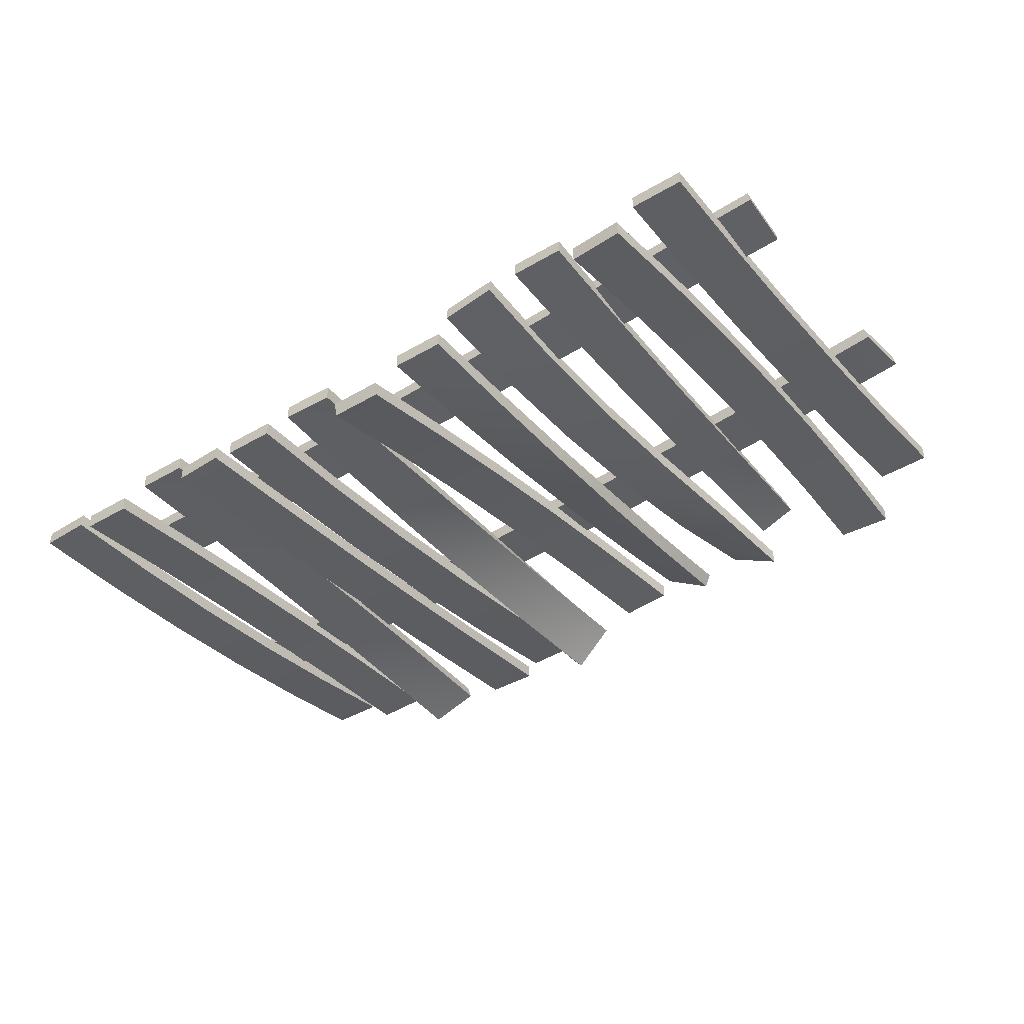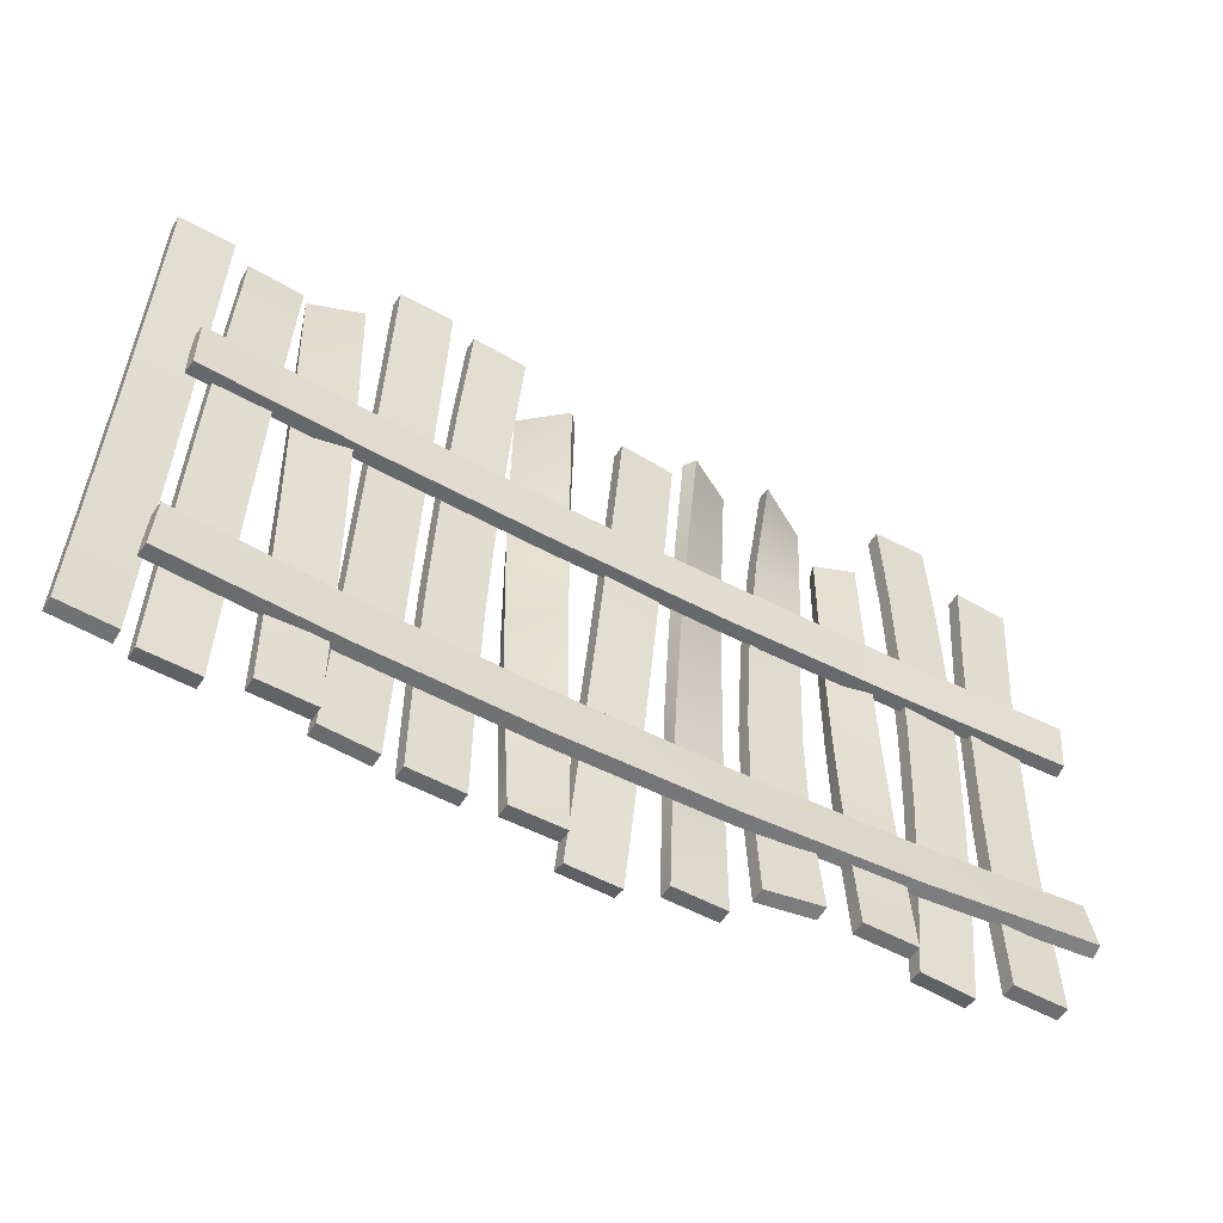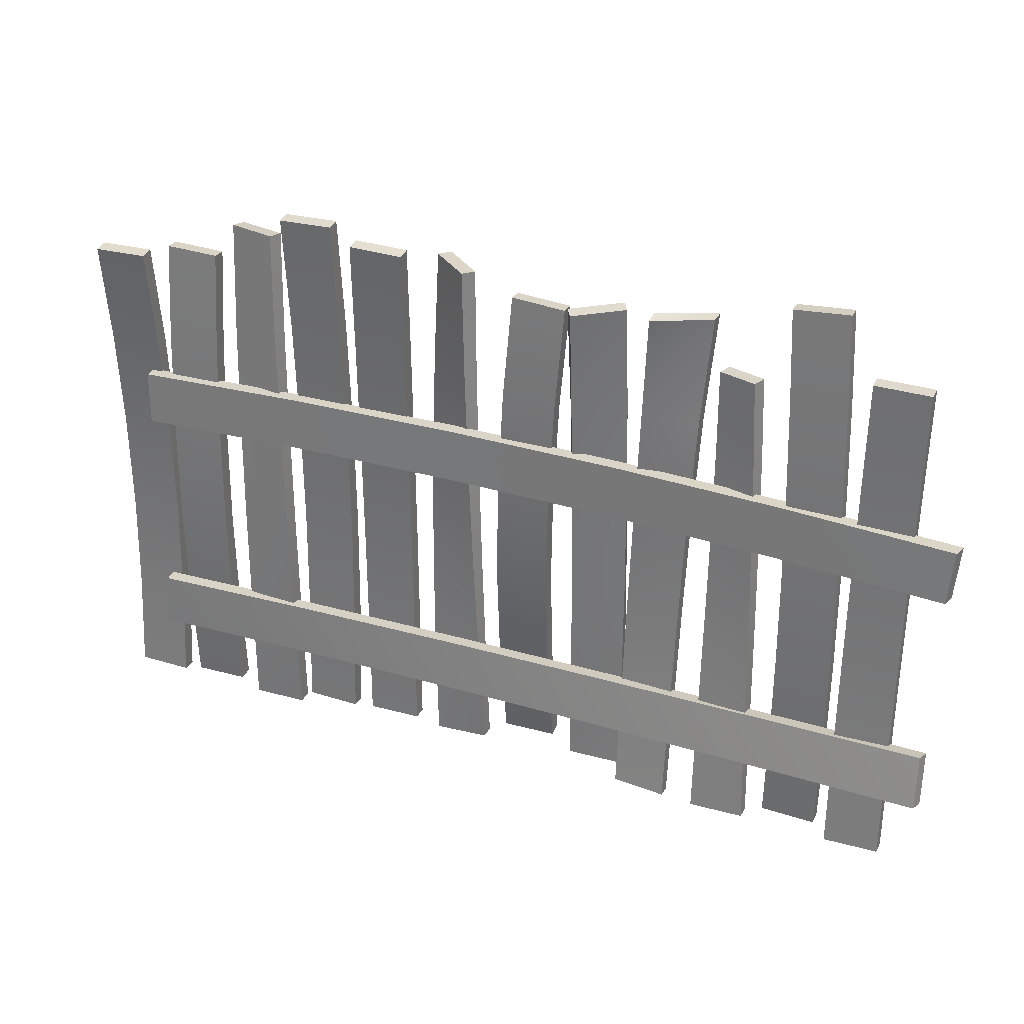
<metadata>
{"format":"obj","ext":"obj","renderer":"f3d","projection":"perspective","resolution":1024,"background":"white","views":[{"elev":-40.0,"azim":36.0,"up":"+Z"},{"elev":-52.0,"azim":-31.1,"up":"+Y"},{"elev":28.5,"azim":22.3,"up":"+Y"}]}
</metadata>
<code>
g default
v -43.58 -20.05 -2.002
v -43.98 -31.32 -1.659
v -49.88 -31.1 -1.67
v -49.48 -19.88 -2.004
v -43.28 -8.769 -1.891
v -49.18 -8.65 -1.888
v -43.08 2.498 -1.327
v -48.99 2.567 -1.322
v -42.99 13.74 -0.3081
v -48.89 13.76 -0.3059
v -43 24.93 1.162
v -48.9 24.9 1.158
v -43.58 -20.03 -0.4275
v -49.48 -19.86 -0.4292
v -49.88 -31.03 -0.0967
v -43.98 -31.24 -0.0859
v -43.28 -8.812 -0.3173
v -49.18 -8.694 -0.3138
v -43.08 2.397 0.2447
v -48.99 2.466 0.2496
v -42.99 13.58 1.258
v -48.89 13.6 1.26
v -43 24.72 2.721
v -48.9 24.69 2.717
v -36.4 -19.91 -1.616
v -36.47 -31.16 -2.594
v -42.37 -31.16 -2.594
v -42.31 -19.85 -1.612
v -36.22 -8.637 -0.9443
v -42.12 -8.518 -0.9389
v -35.91 2.645 -0.5793
v -41.81 2.823 -0.576
v -35.48 13.93 -0.5208
v -41.38 14.17 -0.5229
v -34.92 25.21 -0.7687
v -40.82 25.5 -0.7794
v -36.4 -20.01 -0.045
v -42.31 -19.95 -0.0407
v -42.37 -31.31 -1.026
v -36.47 -31.31 -1.026
v -36.22 -8.703 0.629
v -42.12 -8.584 0.6344
v -35.91 2.618 0.9953
v -41.81 2.797 0.9986
v -35.48 13.94 1.054
v -41.38 14.18 1.052
v -34.92 25.26 0.8052
v -40.82 25.55 0.7945
v -27.31 -19.33 -0.4163
v -27.27 -31.22 -0.7349
v -33.18 -31.22 -0.735
v -33.2 -19.36 -0.8065
v -27.41 -7.426 -0.2956
v -33.27 -7.488 -1.074
v -27.54 4.47 -0.3816
v -33.33 4.377 -1.545
v -27.66 16.36 -0.6774
v -33.36 16.24 -2.22
v -27.72 28.24 -1.181
v -33.31 28.09 -3.096
v -27.41 -19.33 1.155
v -33.3 -19.36 0.7649
v -33.18 -31.25 0.84
v -27.27 -31.25 0.8391
v -27.62 -7.405 1.266
v -33.47 -7.468 0.4862
v -27.85 4.516 1.162
v -33.64 4.423 -0.0029
v -28.07 16.43 0.8415
v -33.77 16.31 -0.7036
v -28.23 28.34 0.306
v -33.82 28.18 -1.612
v -20.45 -18.77 -2.39
v -20.91 -31.35 -2.522
v -26.81 -31.07 -2.522
v -26.35 -18.55 -2.386
v -20.1 -6.19 -1.99
v -26.01 -6.041 -1.984
v -19.88 6.378 -1.322
v -25.79 6.461 -1.316
v -19.79 18.93 -0.3851
v -25.69 18.95 -0.3836
v -19.82 31.45 0.8192
v -25.72 31.41 0.8141
v -20.45 -18.81 -0.8158
v -26.35 -18.59 -0.8113
v -26.81 -31.07 -0.947
v -20.91 -31.35 -0.947
v -20.1 -6.266 -0.417
v -26.01 -6.117 -0.4107
v -19.88 6.264 0.2494
v -25.79 6.347 0.2547
v -19.79 18.78 1.183
v -25.69 18.79 1.185
v -19.82 31.26 2.384
v -25.72 31.22 2.379
v -12.79 -19.05 -2.664
v -12.84 -31.23 -2.817
v -18.74 -31.23 -2.817
v -18.69 -19 -2.662
v -12.63 -6.89 -2.203
v -18.54 -6.784 -2.197
v -12.37 5.255 -1.435
v -18.28 5.414 -1.423
v -12.01 17.37 -0.3621
v -17.92 17.58 -0.3406
v -11.55 29.45 1.016
v -17.45 29.72 1.05
v -12.79 -19.1 -1.089
v -18.69 -19.04 -1.088
v -18.74 -31.23 -1.242
v -12.84 -31.23 -1.242
v -12.63 -6.975 -0.6302
v -18.54 -6.869 -0.6248
v -12.37 5.128 0.1346
v -18.28 5.286 0.1466
v -12.01 17.2 1.204
v -17.92 17.41 1.226
v -11.55 29.24 2.578
v -17.45 29.5 2.611
v -3.98 -19.37 -1.656
v -3.704 -31.14 -2.083
v -9.608 -31.3 -2.083
v -9.823 -19.46 -2.509
v -4.173 -7.596 -1.239
v -9.832 -7.61 -2.926
v -4.282 4.182 -0.8394
v -9.638 4.234 -3.326
v -4.302 15.96 -0.4658
v -9.243 16.07 -3.699
v -4.231 27.75 -0.126
v -8.651 27.9 -4.039
v -4.207 -19.37 -0.098
v -10.05 -19.46 -0.9505
v -9.608 -31.3 -0.5078
v -3.704 -31.14 -0.5078
v -4.623 -7.597 0.2702
v -10.28 -7.611 -1.417
v -4.945 4.188 0.5891
v -10.3 4.24 -1.897
v -5.164 15.98 0.852
v -10.1 16.09 -2.382
v -5.274 27.78 1.053
v -9.694 27.93 -2.86
v 3.695 -19.7 -3.306
v 3.582 -30.87 -5.466
v -2.323 -30.87 -5.466
v -2.209 -19.6 -3.288
v 4.034 -8.457 -1.709
v -1.868 -8.239 -1.683
v 4.598 2.845 -0.6774
v -1.298 3.172 -0.656
v 5.387 14.17 -0.2136
v -0.5014 14.61 -0.207
v 6.401 25.48 -0.3162
v 0.5226 26.03 -0.3355
v 3.695 -19.95 -1.752
v -2.209 -19.84 -1.733
v -2.323 -31.18 -3.926
v 3.582 -31.18 -3.926
v 4.034 -8.627 -0.1438
v -1.868 -8.408 -0.1183
v 4.598 2.748 0.8942
v -1.298 3.078 0.9158
v 5.387 14.14 1.361
v -0.5014 14.59 1.368
v 6.401 25.53 1.258
v 0.5226 26.08 1.238
v 12.57 -19.65 -3.238
v 12.59 -31.23 -3.084
v 6.682 -31.23 -3.084
v 6.698 -19.67 -2.621
v 12.52 -8.073 -3.079
v 6.746 -8.136 -1.852
v 12.44 3.506 -2.603
v 6.826 3.366 -0.7834
v 12.33 15.08 -1.807
v 6.937 14.83 0.5821
v 12.19 26.63 -0.6879
v 7.077 26.25 2.24
v 12.74 -19.69 -1.672
v 6.862 -19.71 -1.055
v 6.682 -31.23 -1.509
v 12.59 -31.23 -1.509
v 12.85 -8.152 -1.54
v 7.074 -8.215 -0.3142
v 12.93 3.391 -1.11
v 7.313 3.251 0.7097
v 12.97 14.93 -0.376
v 7.577 14.68 2.013
v 12.98 26.45 0.6642
v 7.865 26.08 3.592
v 19.62 -19.56 0.1422
v 19.51 -31.14 1.377
v 13.61 -31.19 0.4148
v 13.72 -19.47 -0.4526
v 19.95 -7.943 -0.4241
v 14.05 -7.722 -0.6621
v 20.51 3.686 -0.4998
v 14.62 4.013 -0.3014
v 21.3 15.3 -0.4608
v 15.41 15.7 0.6442
v 22.3 26.88 -1.103
v 16.42 27.3 2.258
v 19.62 -19.44 1.712
v 13.72 -19.39 1.121
v 13.61 -31.02 1.981
v 19.51 -30.93 2.938
v 19.95 -7.896 1.15
v 14.05 -7.728 0.9127
v 20.51 3.665 1.075
v 14.61 3.925 1.271
v 21.28 15.23 1.122
v 15.4 15.53 2.21
v 22.27 26.81 0.5138
v 16.39 27.04 3.811
v 28.74 -22.39 1.228
v 28.92 -31.18 1.596
v 23.01 -31.18 1.594
v 23.1 -22.39 0.8901
v 28.6 -13.6 0.9873
v 23.25 -13.6 0.345
v 28.47 -4.798 0.8756
v 23.42 -4.798 -0.0388
v 28.33 4.005 0.891
v 23.6 4.005 -0.2618
v 28.16 12.81 1.029
v 23.75 12.81 -0.3281
v 27.93 21.61 1.283
v 23.85 21.61 -0.2447
v 28.64 -22.33 2.799
v 23.01 -22.33 2.459
v 23.01 -31.1 3.164
v 28.91 -31.1 3.169
v 28.41 -13.55 2.551
v 23.06 -13.55 1.907
v 28.19 -4.773 2.425
v 23.14 -4.773 1.51
v 27.96 4.009 2.421
v 23.22 4.009 1.268
v 27.7 12.79 2.534
v 23.28 12.79 1.177
v 27.38 21.57 2.757
v 23.29 21.57 1.23
v 37.02 -21.01 0.0243
v 36.57 -31.3 -0.7864
v 30.68 -30.97 -0.7864
v 31.12 -20.79 0.0243
v 37.3 -10.71 0.6638
v 31.4 -10.58 0.6638
v 37.41 -0.3828 1.132
v 31.5 -0.3693 1.132
v 37.35 9.947 1.428
v 31.44 9.853 1.428
v 37.11 20.28 1.552
v 31.21 20.08 1.552
v 36.7 30.6 1.505
v 30.8 30.29 1.505
v 37.02 -21.14 1.595
v 31.12 -20.91 1.595
v 30.67 -31.12 0.7819
v 36.57 -31.45 0.7819
v 37.3 -10.8 2.236
v 31.4 -10.68 2.236
v 37.41 -0.447 2.705
v 31.5 -0.4329 2.705
v 37.35 9.912 3.002
v 31.44 9.818 3.002
v 37.11 20.27 3.127
v 31.21 20.07 3.127
v 36.7 30.63 3.08
v 30.8 30.32 3.08
v 44.49 -20.14 1.73
v 44.45 -31.22 2.091
v 38.54 -31.22 2.091
v 38.58 -20.1 1.729
v 44.61 -9.059 1.615
v 38.71 -8.982 1.615
v 44.82 2.021 1.746
v 38.91 2.138 1.749
v 45.11 13.1 2.123
v 39.2 13.25 2.13
v 45.48 24.16 2.746
v 39.57 24.35 2.759
v 44.49 -20.11 3.304
v 38.58 -20.07 3.303
v 38.54 -31.16 3.664
v 44.45 -31.16 3.664
v 44.61 -9.06 3.19
v 38.71 -8.983 3.19
v 44.82 1.99 3.321
v 38.91 2.105 3.323
v 45.11 13.03 3.697
v 39.2 13.19 3.704
v 45.48 24.06 4.318
v 39.57 24.26 4.331
v -25.5 3.949 0.3256
v -44.28 4.054 0.669
v -44.25 9.96 0.6581
v -25.35 9.854 0.324
v -6.722 3.701 0.4364
v -6.465 9.604 0.4399
v 12.02 3.308 1.001
v 12.39 9.209 1.006
v 30.7 2.774 2.02
v 31.18 8.671 2.022
v 49.28 2.101 3.49
v 49.88 7.994 3.486
v -25.47 3.95 1.9
v -25.33 9.854 1.899
v -44.13 9.962 2.231
v -44.16 4.057 2.242
v -6.793 3.701 2.01
v -6.538 9.604 2.014
v 11.85 3.311 2.573
v 12.22 9.212 2.577
v 30.43 2.782 3.586
v 30.92 8.679 3.588
v 48.93 2.116 5.049
v 49.52 8.01 5.045
v -25.78 -23.3 0.4031
v -44.4 -22.9 0.6685
v -44.04 -17 0.6567
v -25.51 -17.4 0.2052
v -7.158 -23.59 0.6116
v -6.962 -17.7 0.2234
v 11.45 -23.72 1.281
v 11.56 -17.84 0.6989
v 30.01 -23.64 2.394
v 30.05 -17.79 1.615
v 48.5 -23.32 3.93
v 48.45 -17.5 2.953
v -25.76 -23.25 1.977
v -25.48 -17.35 1.779
v -43.92 -17 2.229
v -44.28 -22.9 2.242
v -7.229 -23.49 2.182
v -7.034 -17.59 1.794
v 11.28 -23.56 2.844
v 11.4 -17.69 2.263
v 29.75 -23.44 3.945
v 29.78 -17.58 3.169
v 48.14 -23.07 5.466
v 48.1 -17.25 4.493
g Old_Fence
f 1 2 3
f 3 4 1
f 5 1 4
f 4 6 5
f 7 5 6
f 6 8 7
f 9 7 8
f 8 10 9
f 11 9 10
f 10 12 11
f 13 14 15
f 15 16 13
f 17 18 14
f 14 13 17
f 19 20 18
f 18 17 19
f 21 22 20
f 20 19 21
f 23 24 22
f 22 21 23
f 16 15 3
f 3 2 16
f 13 16 2
f 2 1 13
f 17 13 1
f 1 5 17
f 19 17 5
f 5 7 19
f 21 19 7
f 7 9 21
f 23 21 9
f 9 11 23
f 24 23 11
f 11 12 24
f 22 24 12
f 12 10 22
f 20 22 10
f 10 8 20
f 18 20 8
f 8 6 18
f 14 18 6
f 6 4 14
f 15 14 4
f 4 3 15
f 25 26 27
f 27 28 25
f 29 25 28
f 28 30 29
f 31 29 30
f 30 32 31
f 33 31 32
f 32 34 33
f 35 33 34
f 34 36 35
f 37 38 39
f 39 40 37
f 41 42 38
f 38 37 41
f 43 44 42
f 42 41 43
f 45 46 44
f 44 43 45
f 47 48 46
f 46 45 47
f 40 39 27
f 27 26 40
f 37 40 26
f 26 25 37
f 41 37 25
f 25 29 41
f 43 41 29
f 29 31 43
f 45 43 31
f 31 33 45
f 47 45 33
f 33 35 47
f 48 47 35
f 35 36 48
f 46 48 36
f 36 34 46
f 44 46 34
f 34 32 44
f 42 44 32
f 32 30 42
f 38 42 30
f 30 28 38
f 39 38 28
f 28 27 39
f 49 50 51
f 51 52 49
f 53 49 52
f 52 54 53
f 55 53 54
f 54 56 55
f 57 55 56
f 56 58 57
f 59 57 58
f 58 60 59
f 61 62 63
f 63 64 61
f 65 66 62
f 62 61 65
f 67 68 66
f 66 65 67
f 69 70 68
f 68 67 69
f 71 72 70
f 70 69 71
f 64 63 51
f 51 50 64
f 61 64 50
f 50 49 61
f 65 61 49
f 49 53 65
f 67 65 53
f 53 55 67
f 69 67 55
f 55 57 69
f 71 69 57
f 57 59 71
f 72 71 59
f 59 60 72
f 70 72 60
f 60 58 70
f 68 70 58
f 58 56 68
f 66 68 56
f 56 54 66
f 62 66 54
f 54 52 62
f 63 62 52
f 52 51 63
f 73 74 75
f 75 76 73
f 77 73 76
f 76 78 77
f 79 77 78
f 78 80 79
f 81 79 80
f 80 82 81
f 83 81 82
f 82 84 83
f 85 86 87
f 87 88 85
f 89 90 86
f 86 85 89
f 91 92 90
f 90 89 91
f 93 94 92
f 92 91 93
f 95 96 94
f 94 93 95
f 88 87 75
f 75 74 88
f 85 88 74
f 74 73 85
f 89 85 73
f 73 77 89
f 91 89 77
f 77 79 91
f 93 91 79
f 79 81 93
f 95 93 81
f 81 83 95
f 96 95 83
f 83 84 96
f 94 96 84
f 84 82 94
f 92 94 82
f 82 80 92
f 90 92 80
f 80 78 90
f 86 90 78
f 78 76 86
f 87 86 76
f 76 75 87
f 97 98 99
f 99 100 97
f 101 97 100
f 100 102 101
f 103 101 102
f 102 104 103
f 105 103 104
f 104 106 105
f 107 105 106
f 106 108 107
f 109 110 111
f 111 112 109
f 113 114 110
f 110 109 113
f 115 116 114
f 114 113 115
f 117 118 116
f 116 115 117
f 119 120 118
f 118 117 119
f 112 111 99
f 99 98 112
f 109 112 98
f 98 97 109
f 113 109 97
f 97 101 113
f 115 113 101
f 101 103 115
f 117 115 103
f 103 105 117
f 119 117 105
f 105 107 119
f 120 119 107
f 107 108 120
f 118 120 108
f 108 106 118
f 116 118 106
f 106 104 116
f 114 116 104
f 104 102 114
f 110 114 102
f 102 100 110
f 111 110 100
f 100 99 111
f 121 122 123
f 123 124 121
f 125 121 124
f 124 126 125
f 127 125 126
f 126 128 127
f 129 127 128
f 128 130 129
f 131 129 130
f 130 132 131
f 133 134 135
f 135 136 133
f 137 138 134
f 134 133 137
f 139 140 138
f 138 137 139
f 141 142 140
f 140 139 141
f 143 144 142
f 142 141 143
f 136 135 123
f 123 122 136
f 133 136 122
f 122 121 133
f 137 133 121
f 121 125 137
f 139 137 125
f 125 127 139
f 141 139 127
f 127 129 141
f 143 141 129
f 129 131 143
f 144 143 131
f 131 132 144
f 142 144 132
f 132 130 142
f 140 142 130
f 130 128 140
f 138 140 128
f 128 126 138
f 134 138 126
f 126 124 134
f 135 134 124
f 124 123 135
f 145 146 147
f 147 148 145
f 149 145 148
f 148 150 149
f 151 149 150
f 150 152 151
f 153 151 152
f 152 154 153
f 155 153 154
f 154 156 155
f 157 158 159
f 159 160 157
f 161 162 158
f 158 157 161
f 163 164 162
f 162 161 163
f 165 166 164
f 164 163 165
f 167 168 166
f 166 165 167
f 160 159 147
f 147 146 160
f 157 160 146
f 146 145 157
f 161 157 145
f 145 149 161
f 163 161 149
f 149 151 163
f 165 163 151
f 151 153 165
f 167 165 153
f 153 155 167
f 168 167 155
f 155 156 168
f 166 168 156
f 156 154 166
f 164 166 154
f 154 152 164
f 162 164 152
f 152 150 162
f 158 162 150
f 150 148 158
f 159 158 148
f 148 147 159
f 169 170 171
f 171 172 169
f 173 169 172
f 172 174 173
f 175 173 174
f 174 176 175
f 177 175 176
f 176 178 177
f 179 177 178
f 178 180 179
f 181 182 183
f 183 184 181
f 185 186 182
f 182 181 185
f 187 188 186
f 186 185 187
f 189 190 188
f 188 187 189
f 191 192 190
f 190 189 191
f 184 183 171
f 171 170 184
f 181 184 170
f 170 169 181
f 185 181 169
f 169 173 185
f 187 185 173
f 173 175 187
f 189 187 175
f 175 177 189
f 191 189 177
f 177 179 191
f 192 191 179
f 179 180 192
f 190 192 180
f 180 178 190
f 188 190 178
f 178 176 188
f 186 188 176
f 176 174 186
f 182 186 174
f 174 172 182
f 183 182 172
f 172 171 183
f 193 194 195
f 195 196 193
f 197 193 196
f 196 198 197
f 199 197 198
f 198 200 199
f 201 199 200
f 200 202 201
f 203 201 202
f 202 204 203
f 205 206 207
f 207 208 205
f 209 210 206
f 206 205 209
f 211 212 210
f 210 209 211
f 213 214 212
f 212 211 213
f 215 216 214
f 214 213 215
f 208 207 195
f 195 194 208
f 205 208 194
f 194 193 205
f 209 205 193
f 193 197 209
f 211 209 197
f 197 199 211
f 213 211 199
f 199 201 213
f 215 213 201
f 201 203 215
f 216 215 203
f 203 204 216
f 214 216 204
f 204 202 214
f 212 214 202
f 202 200 212
f 210 212 200
f 200 198 210
f 206 210 198
f 198 196 206
f 207 206 196
f 196 195 207
f 217 218 219
f 219 220 217
f 221 217 220
f 220 222 221
f 223 221 222
f 222 224 223
f 225 223 224
f 224 226 225
f 227 225 226
f 226 228 227
f 229 227 228
f 228 230 229
f 231 232 233
f 233 234 231
f 235 236 232
f 232 231 235
f 237 238 236
f 236 235 237
f 239 240 238
f 238 237 239
f 241 242 240
f 240 239 241
f 243 244 242
f 242 241 243
f 234 233 219
f 219 218 234
f 231 234 218
f 218 217 231
f 235 231 217
f 217 221 235
f 237 235 221
f 221 223 237
f 239 237 223
f 223 225 239
f 241 239 225
f 225 227 241
f 243 241 227
f 227 229 243
f 244 243 229
f 229 230 244
f 242 244 230
f 230 228 242
f 240 242 228
f 228 226 240
f 238 240 226
f 226 224 238
f 236 238 224
f 224 222 236
f 232 236 222
f 222 220 232
f 233 232 220
f 220 219 233
f 245 246 247
f 247 248 245
f 249 245 248
f 248 250 249
f 251 249 250
f 250 252 251
f 253 251 252
f 252 254 253
f 255 253 254
f 254 256 255
f 257 255 256
f 256 258 257
f 259 260 261
f 261 262 259
f 263 264 260
f 260 259 263
f 265 266 264
f 264 263 265
f 267 268 266
f 266 265 267
f 269 270 268
f 268 267 269
f 271 272 270
f 270 269 271
f 262 261 247
f 247 246 262
f 259 262 246
f 246 245 259
f 263 259 245
f 245 249 263
f 265 263 249
f 249 251 265
f 267 265 251
f 251 253 267
f 269 267 253
f 253 255 269
f 271 269 255
f 255 257 271
f 272 271 257
f 257 258 272
f 270 272 258
f 258 256 270
f 268 270 256
f 256 254 268
f 266 268 254
f 254 252 266
f 264 266 252
f 252 250 264
f 260 264 250
f 250 248 260
f 261 260 248
f 248 247 261
f 273 274 275
f 275 276 273
f 277 273 276
f 276 278 277
f 279 277 278
f 278 280 279
f 281 279 280
f 280 282 281
f 283 281 282
f 282 284 283
f 285 286 287
f 287 288 285
f 289 290 286
f 286 285 289
f 291 292 290
f 290 289 291
f 293 294 292
f 292 291 293
f 295 296 294
f 294 293 295
f 288 287 275
f 275 274 288
f 285 288 274
f 274 273 285
f 289 285 273
f 273 277 289
f 291 289 277
f 277 279 291
f 293 291 279
f 279 281 293
f 295 293 281
f 281 283 295
f 296 295 283
f 283 284 296
f 294 296 284
f 284 282 294
f 292 294 282
f 282 280 292
f 290 292 280
f 280 278 290
f 286 290 278
f 278 276 286
f 287 286 276
f 276 275 287
f 297 298 299
f 299 300 297
f 301 297 300
f 300 302 301
f 303 301 302
f 302 304 303
f 305 303 304
f 304 306 305
f 307 305 306
f 306 308 307
f 309 310 311
f 311 312 309
f 313 314 310
f 310 309 313
f 315 316 314
f 314 313 315
f 317 318 316
f 316 315 317
f 319 320 318
f 318 317 319
f 312 311 299
f 299 298 312
f 309 312 298
f 298 297 309
f 313 309 297
f 297 301 313
f 315 313 301
f 301 303 315
f 317 315 303
f 303 305 317
f 319 317 305
f 305 307 319
f 320 319 307
f 307 308 320
f 318 320 308
f 308 306 318
f 316 318 306
f 306 304 316
f 314 316 304
f 304 302 314
f 310 314 302
f 302 300 310
f 311 310 300
f 300 299 311
f 321 322 323
f 323 324 321
f 325 321 324
f 324 326 325
f 327 325 326
f 326 328 327
f 329 327 328
f 328 330 329
f 331 329 330
f 330 332 331
f 333 334 335
f 335 336 333
f 337 338 334
f 334 333 337
f 339 340 338
f 338 337 339
f 341 342 340
f 340 339 341
f 343 344 342
f 342 341 343
f 336 335 323
f 323 322 336
f 333 336 322
f 322 321 333
f 337 333 321
f 321 325 337
f 339 337 325
f 325 327 339
f 341 339 327
f 327 329 341
f 343 341 329
f 329 331 343
f 344 343 331
f 331 332 344
f 342 344 332
f 332 330 342
f 340 342 330
f 330 328 340
f 338 340 328
f 328 326 338
f 334 338 326
f 326 324 334
f 335 334 324
f 324 323 335

</code>
